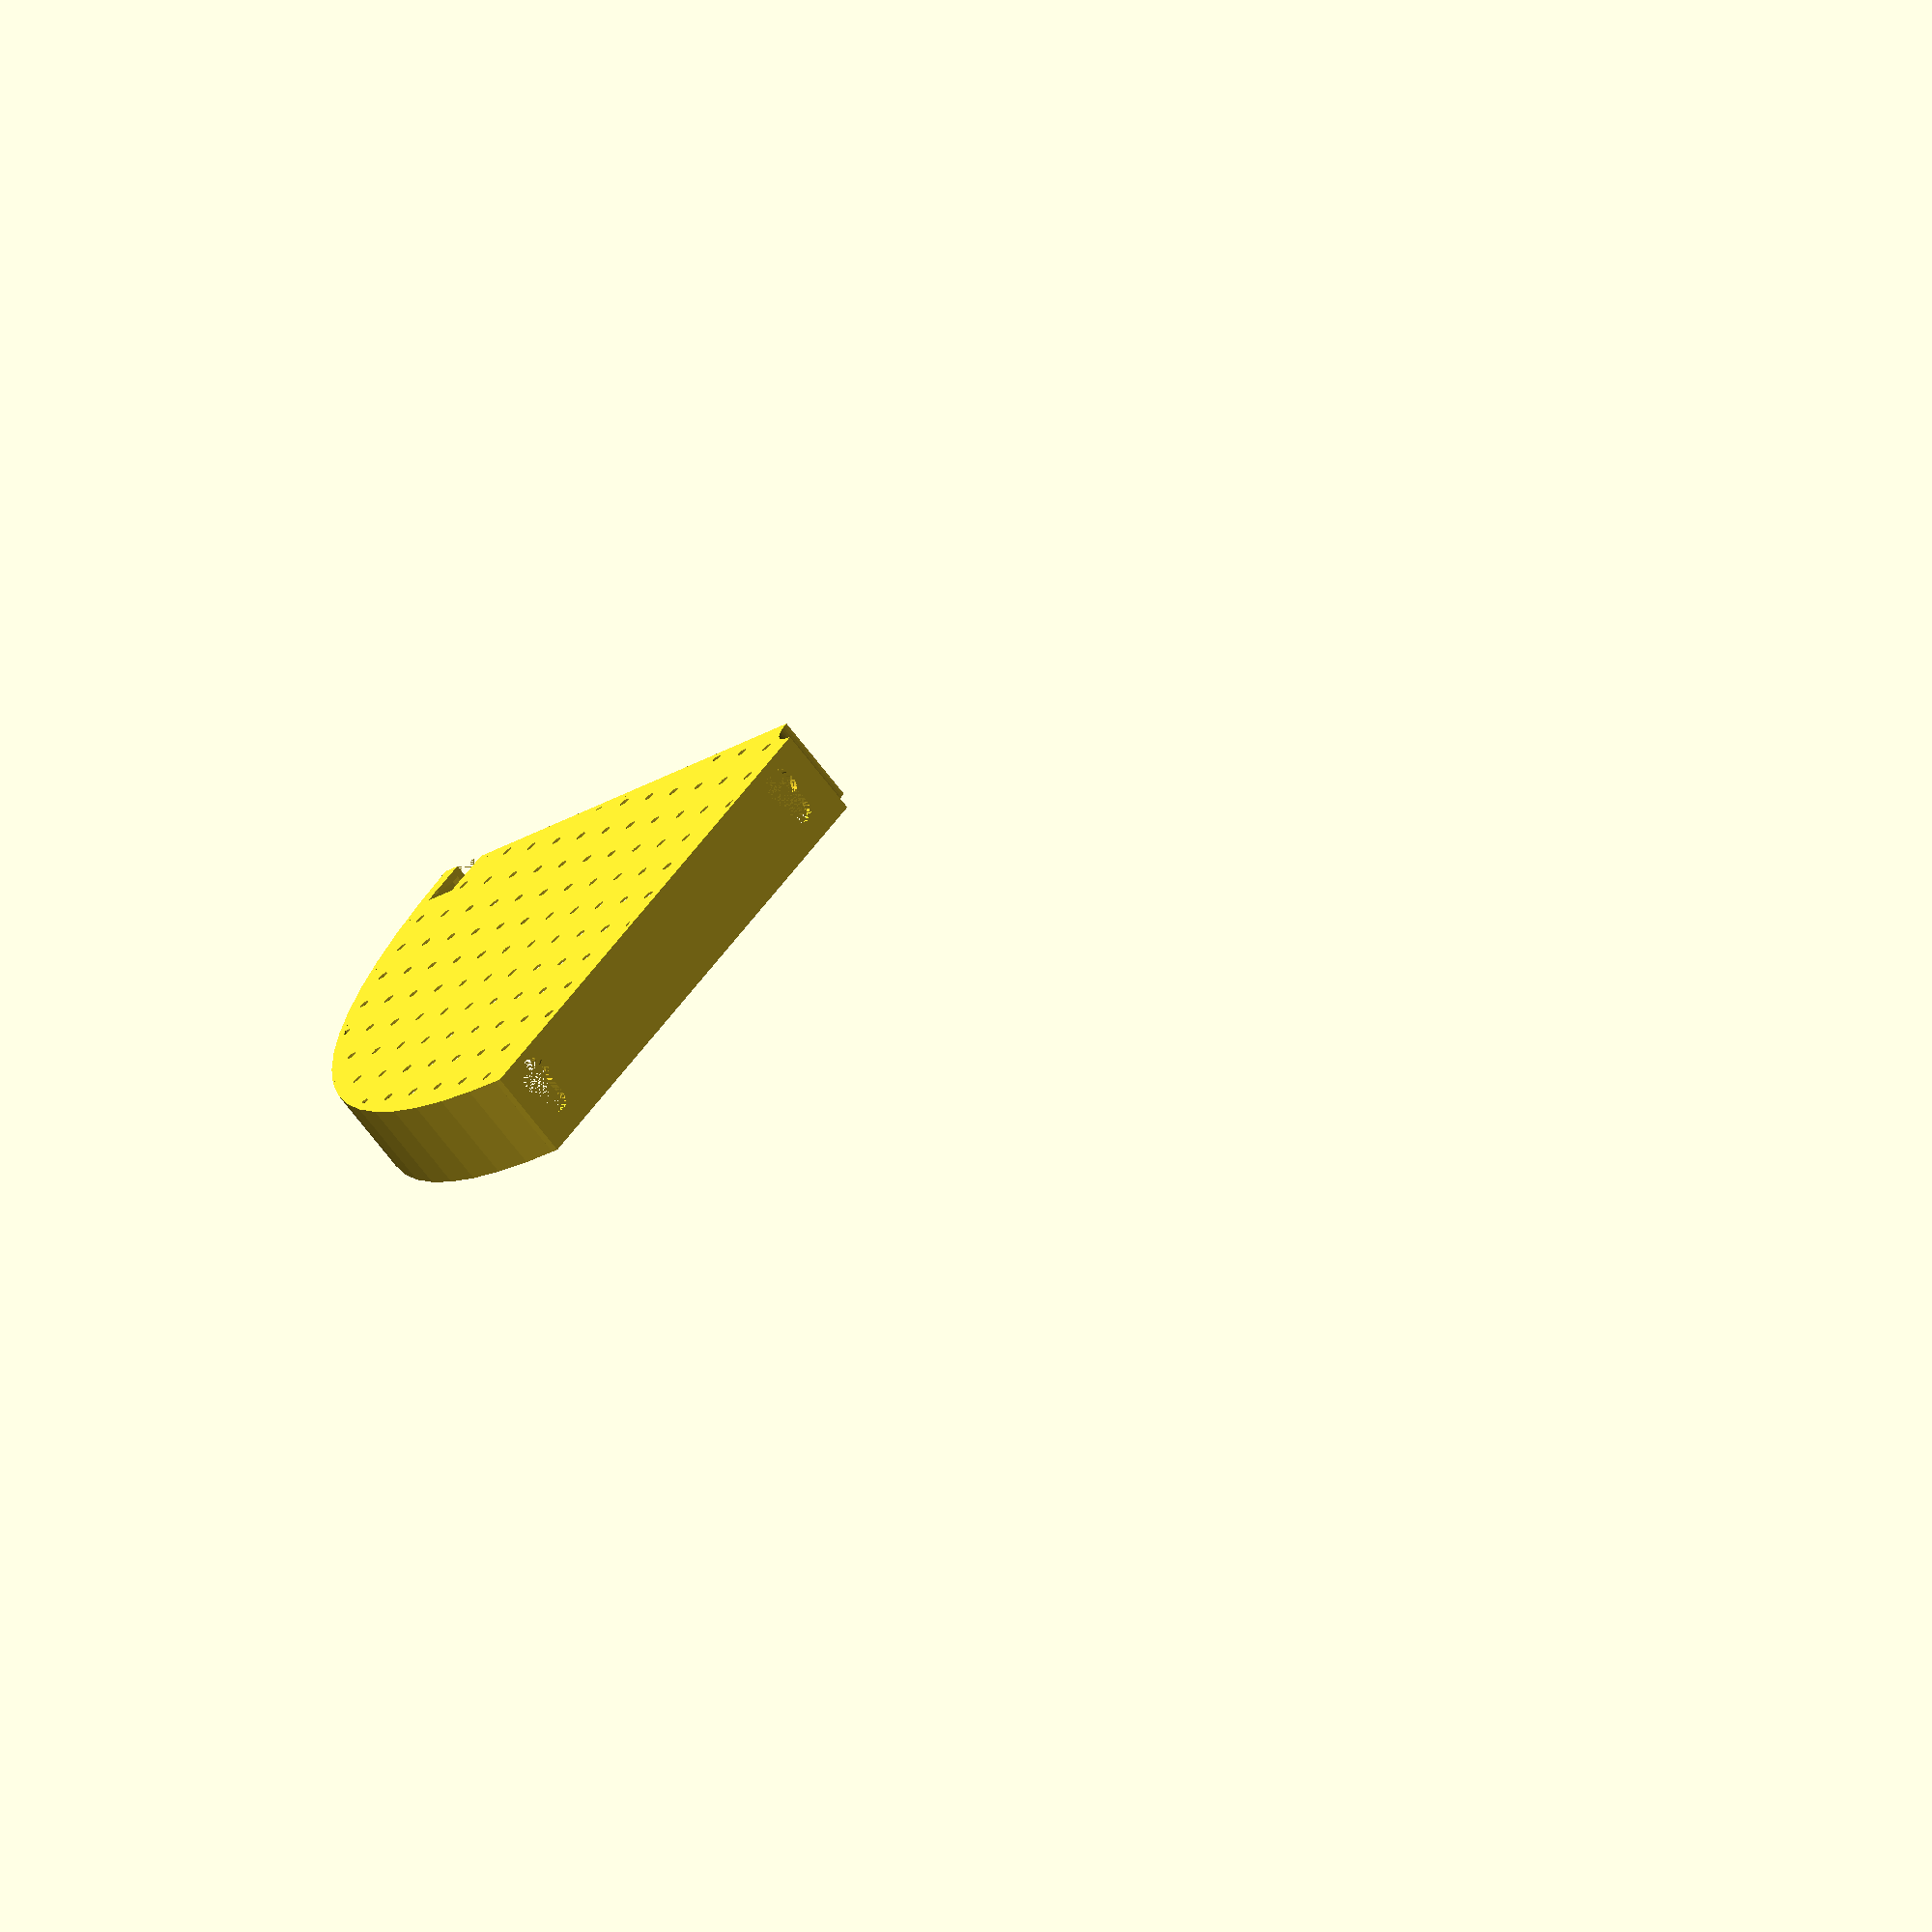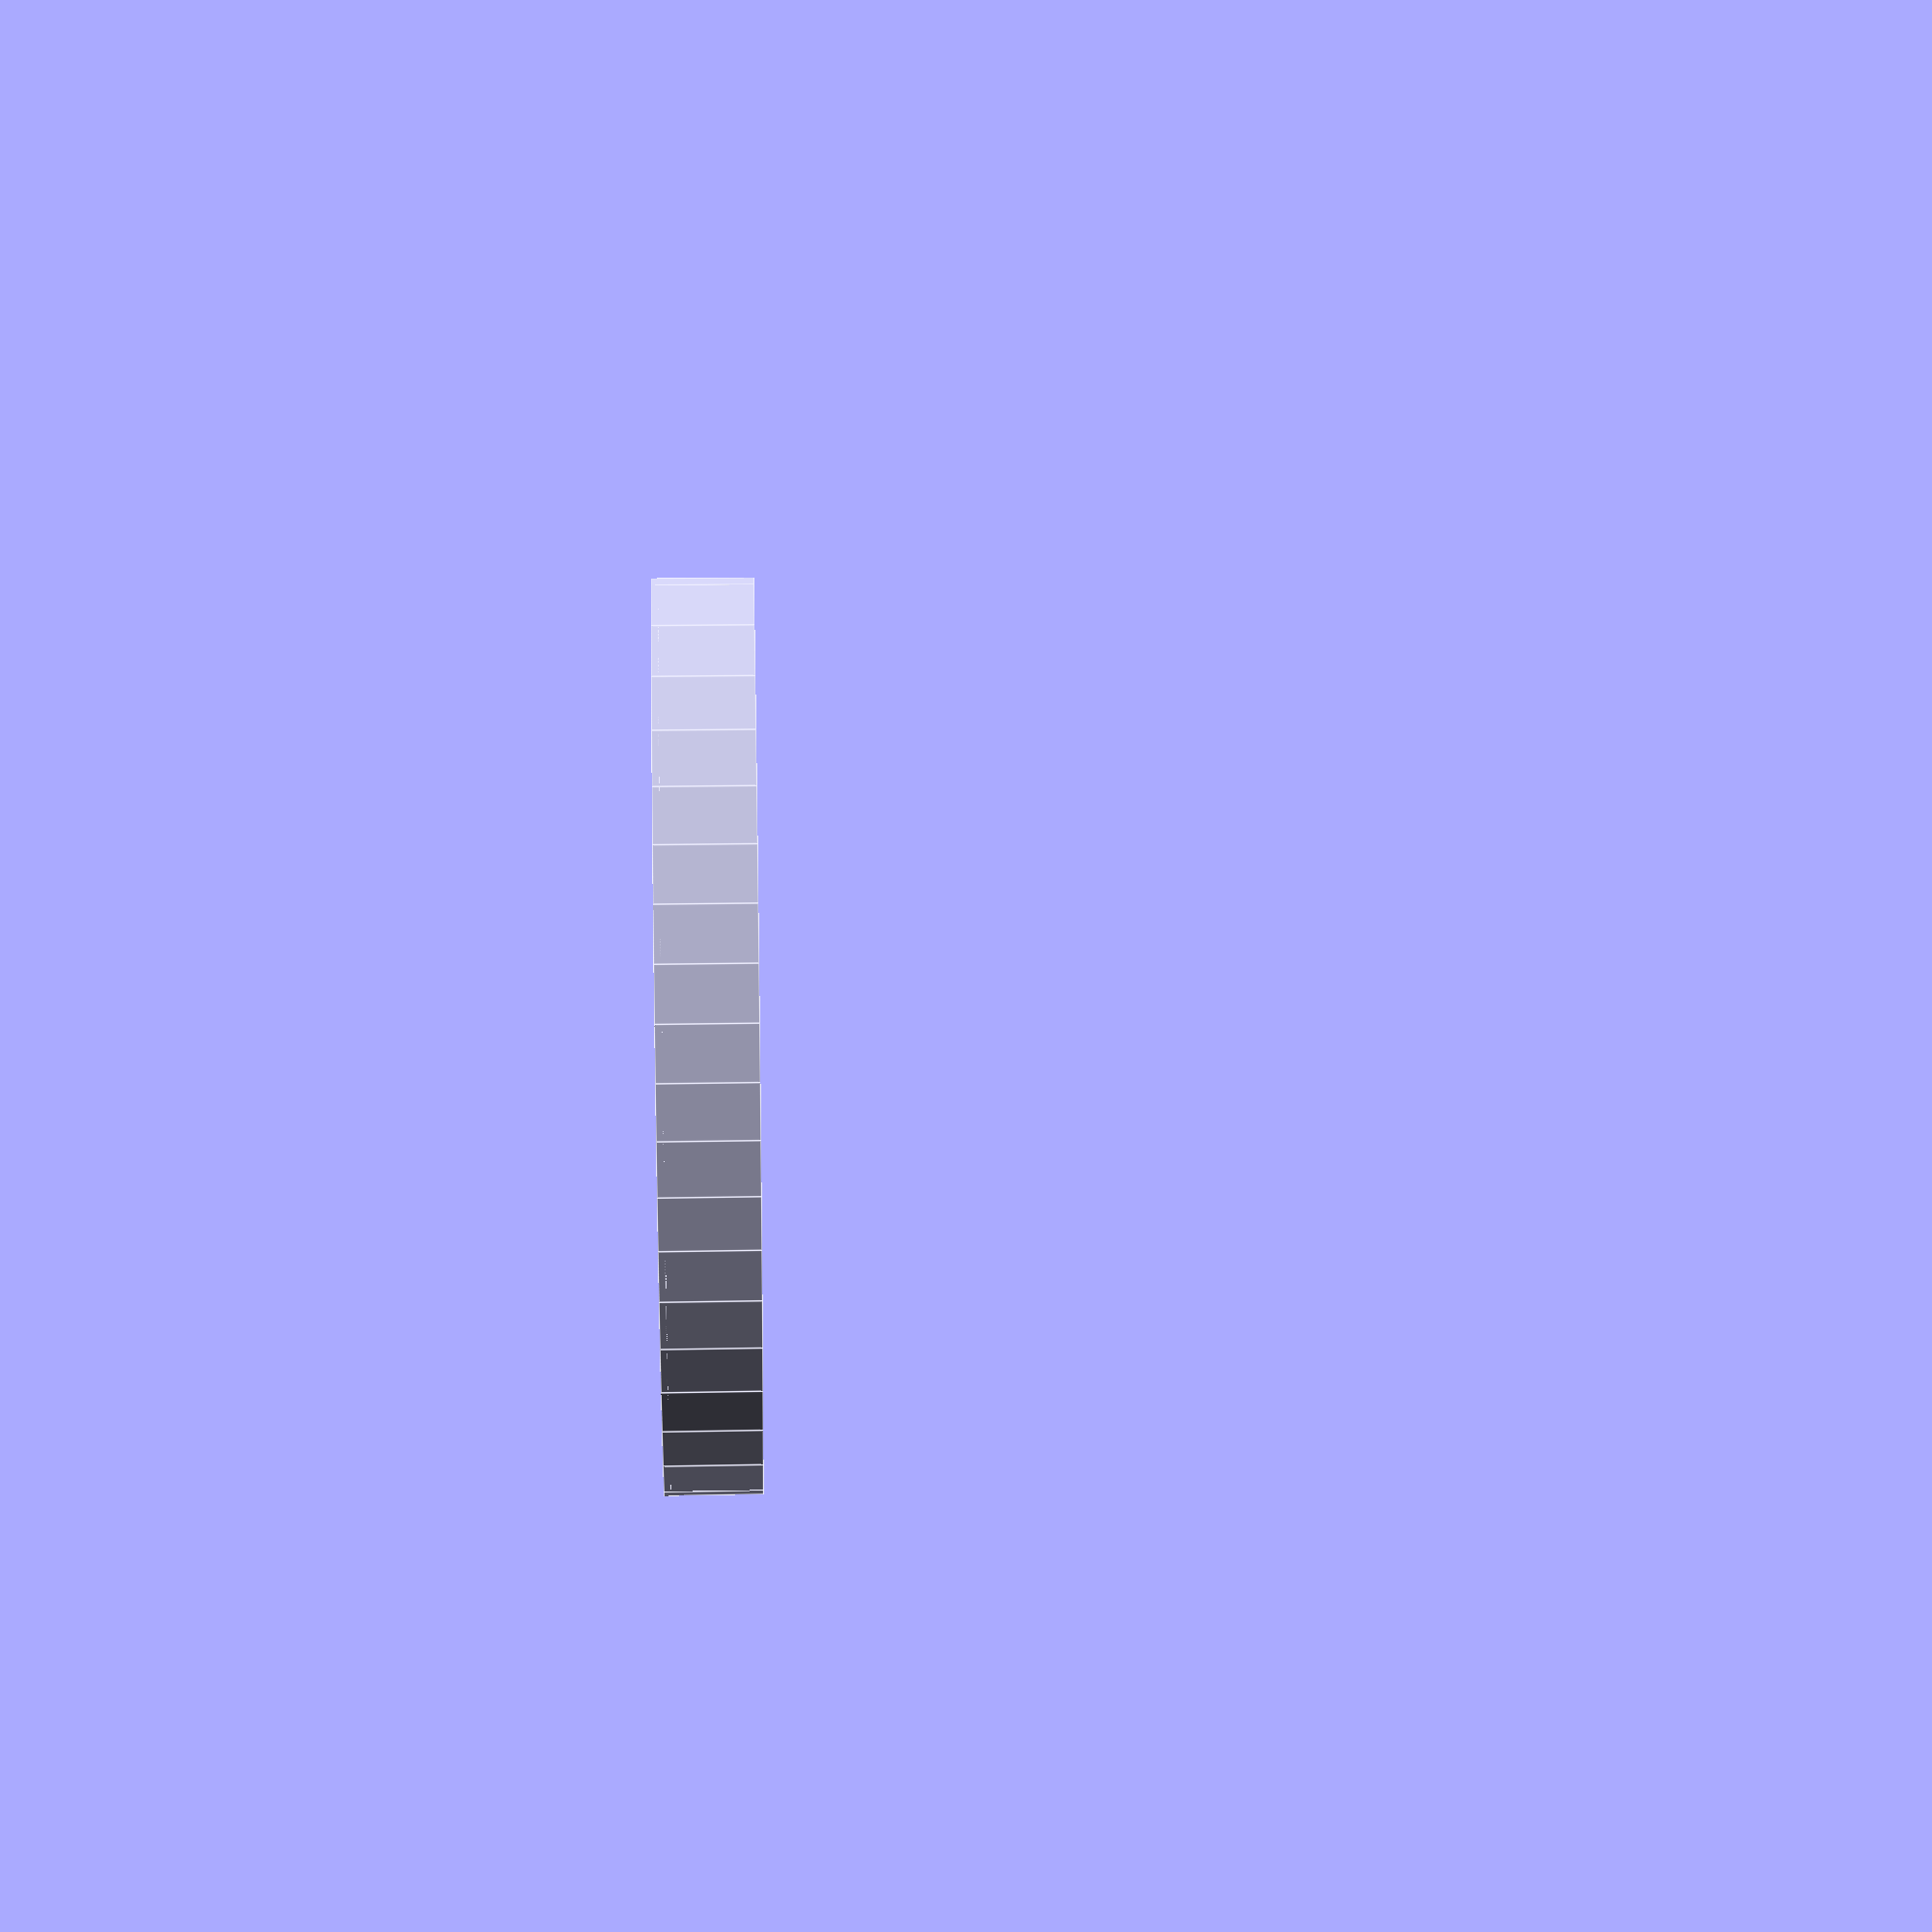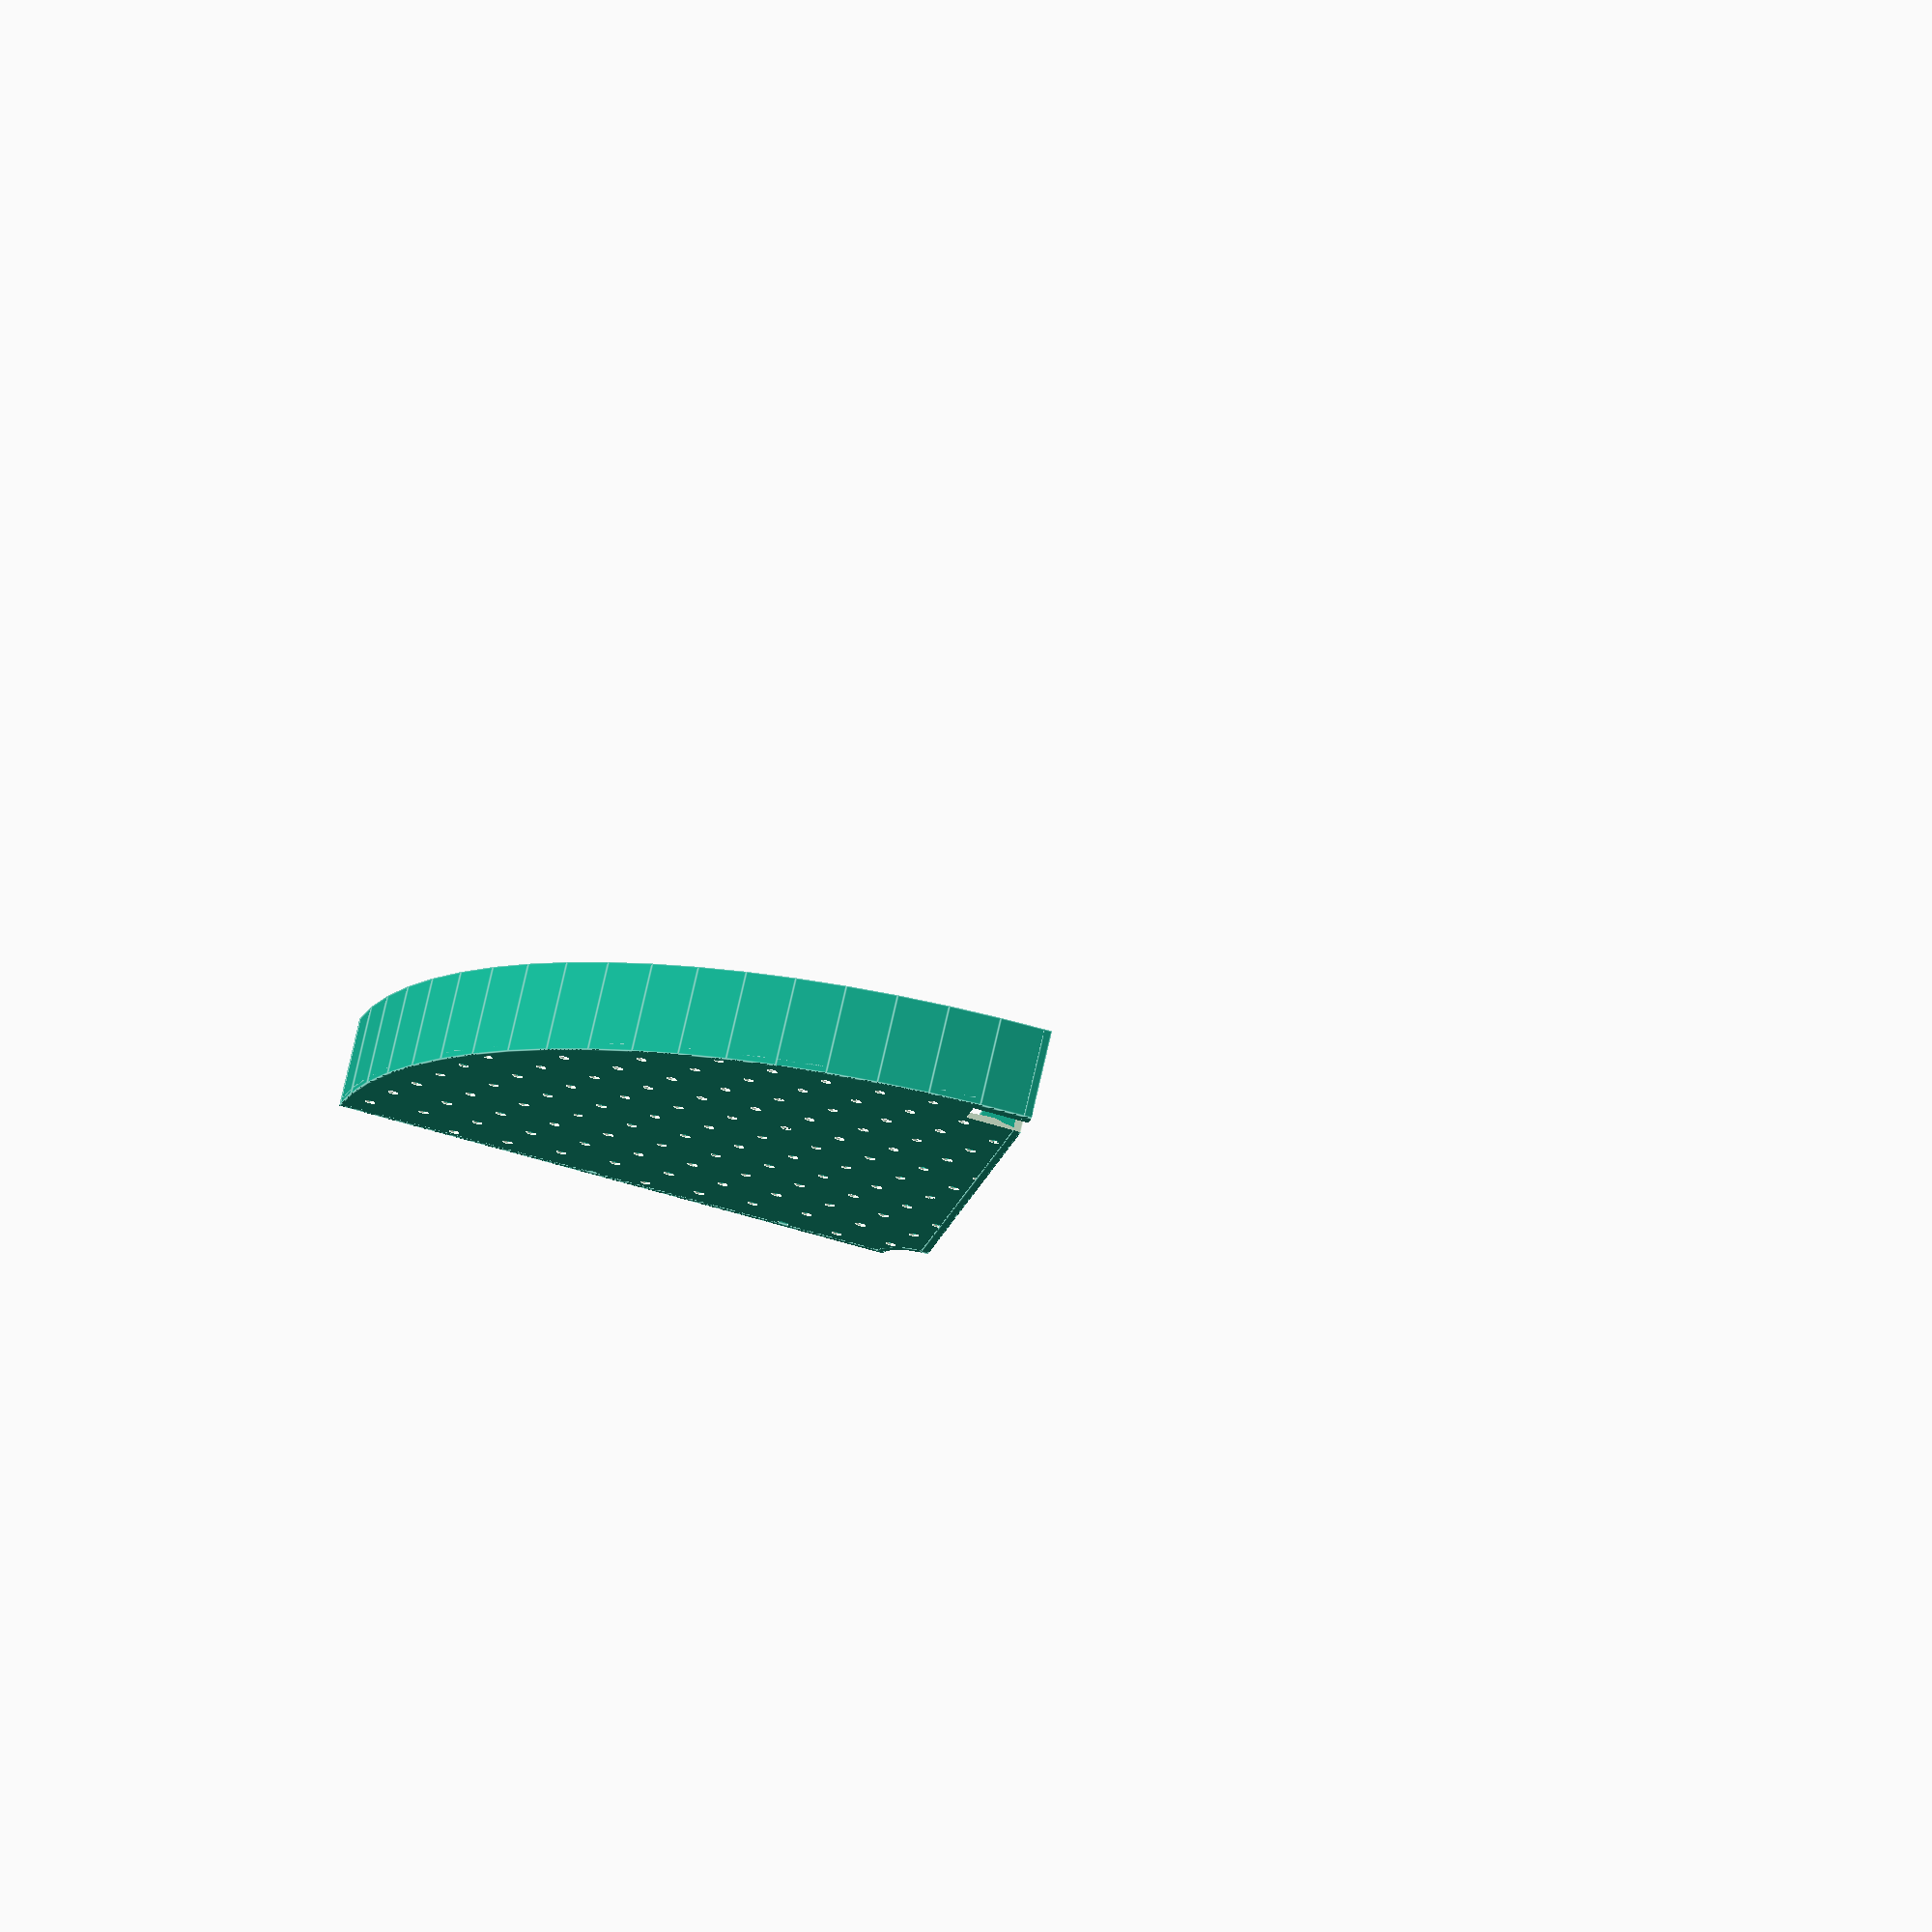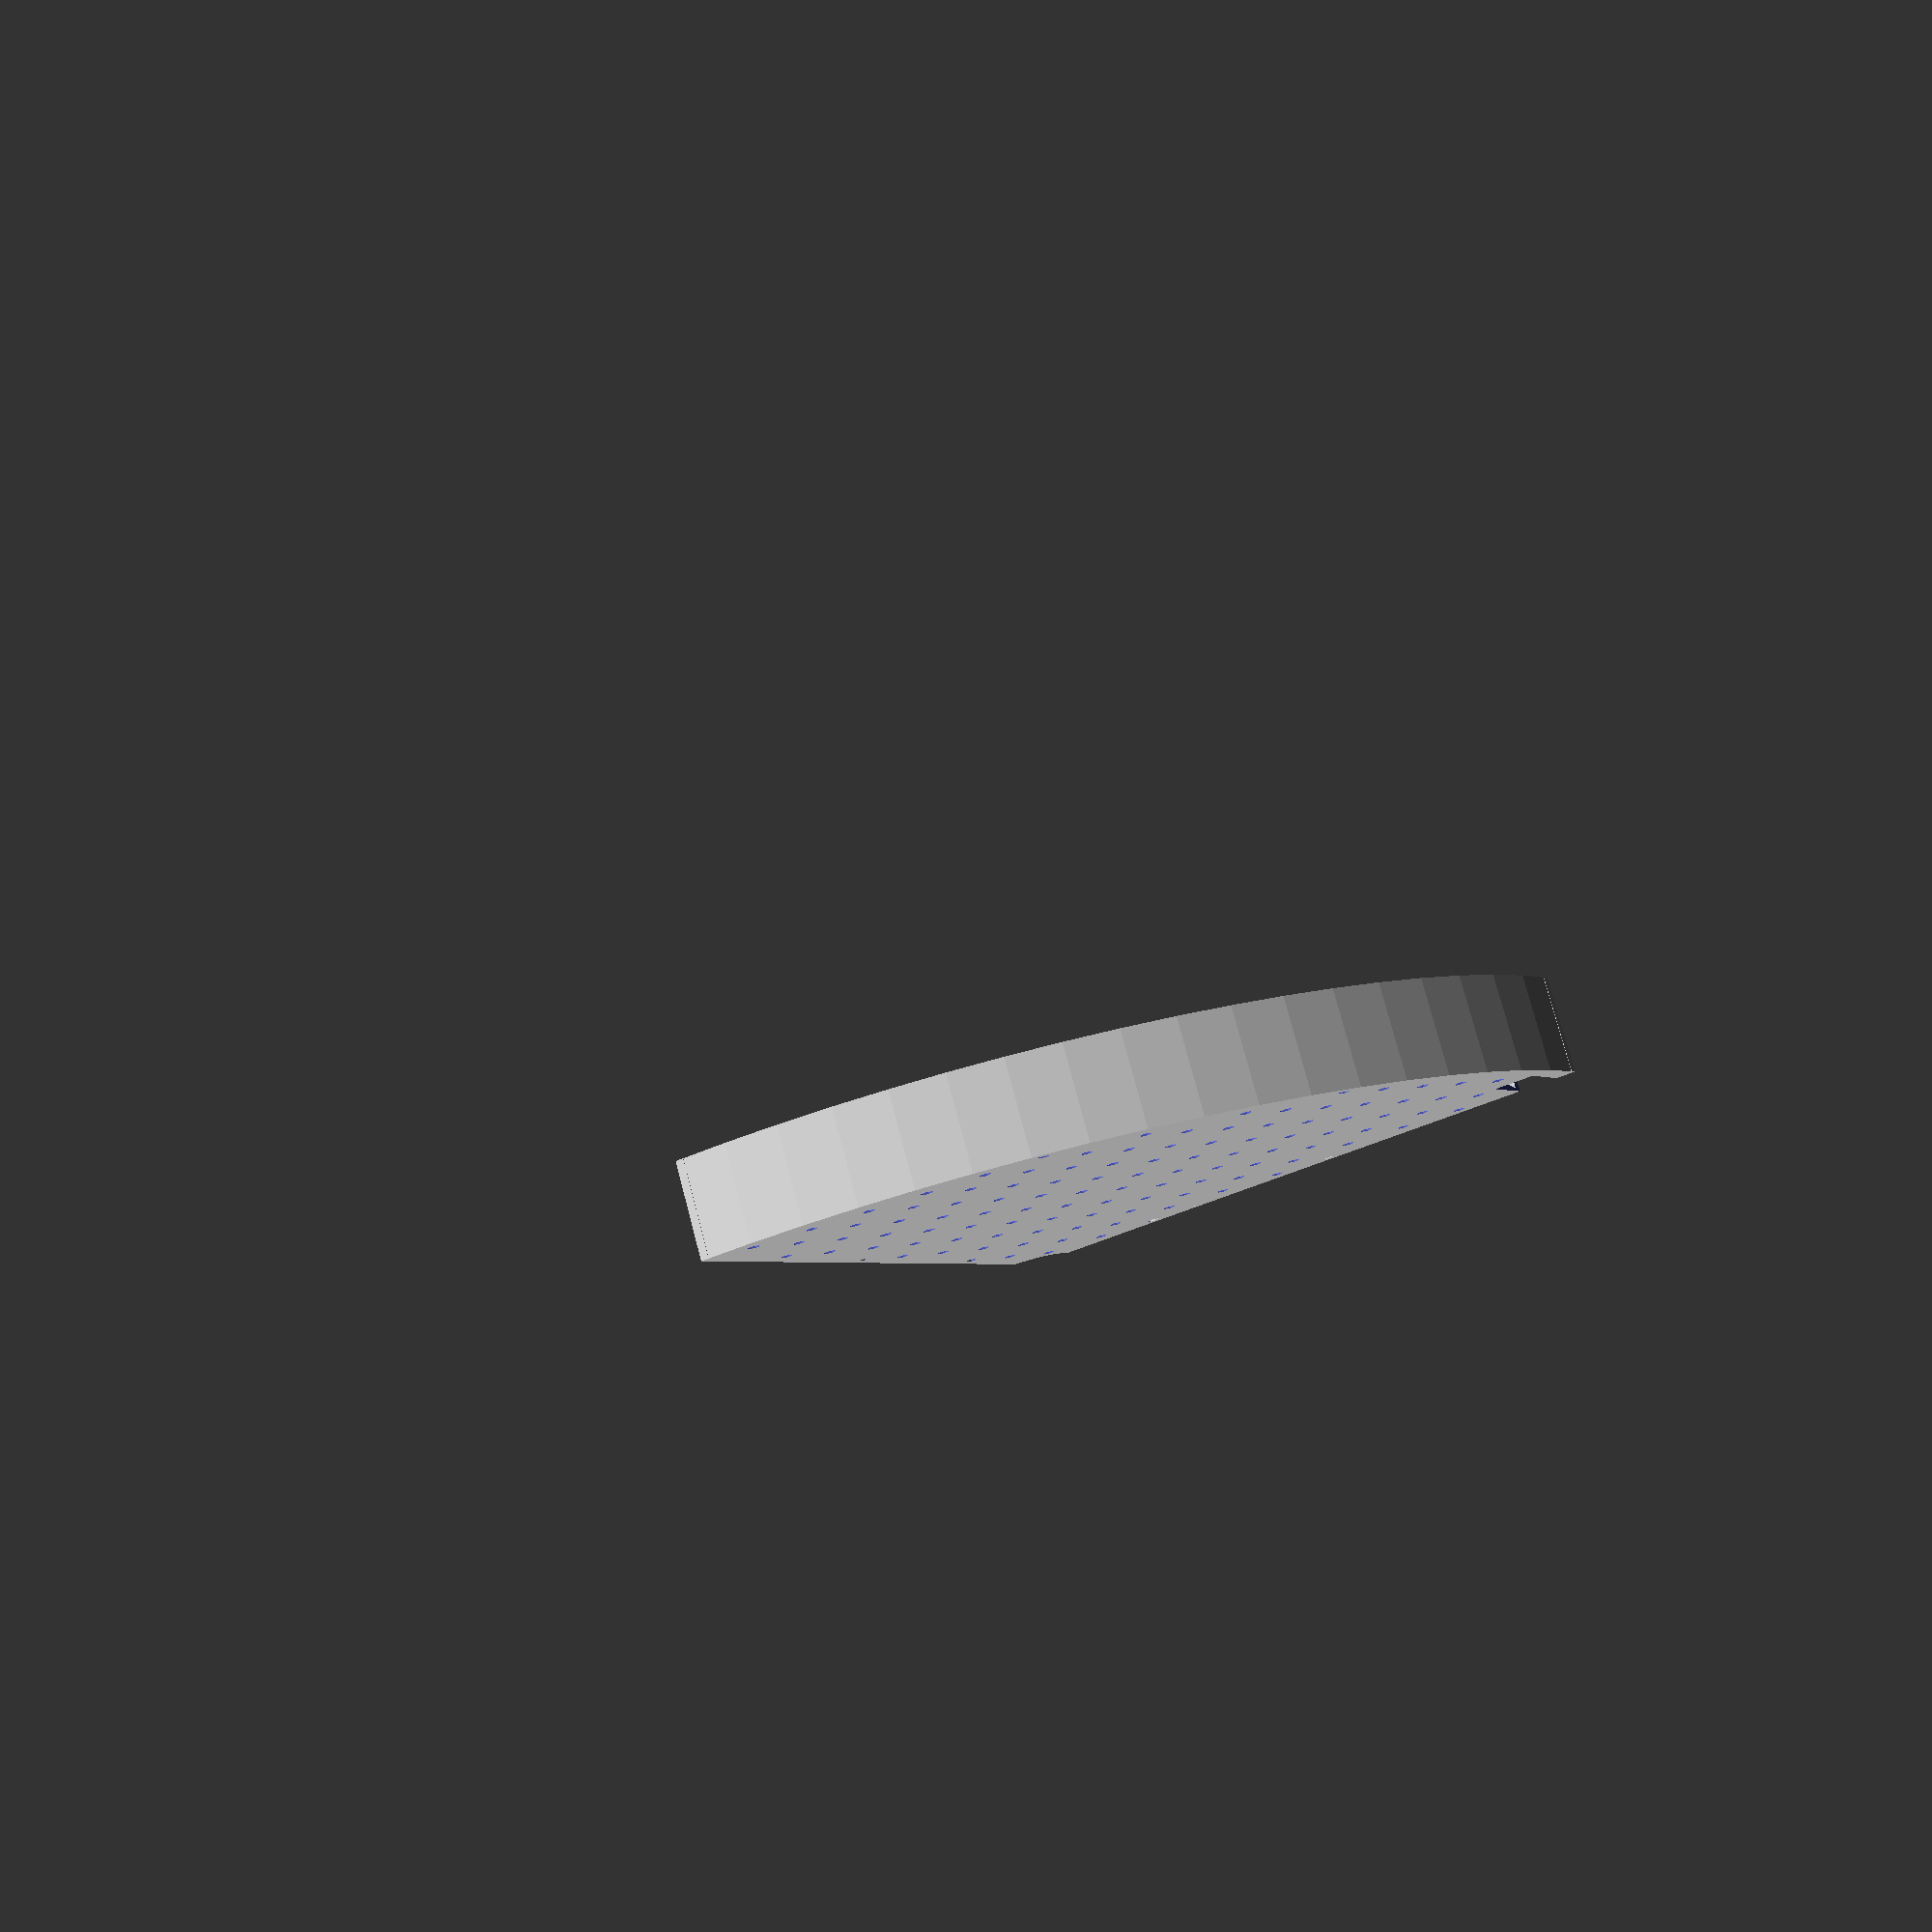
<openscad>
// -*- mode: SCAD ; c-file-style: "ellemtel" ; coding: utf-8 -*-
//
// shower gel shelf
//
// © 2018 Roland Sieker <ospalh@gmail.com>
// Licence: CC-BY-SA 4.0


// … to preview. You will get all parts when you click “Create Thing”.
part = "tray"; // [tray: shower tray, fastener: mushroom head fastener, big fastener: big mushroom head fastener]


// Set this to “render” and click on “Create Thing” when done with the setup.
preview = 1; // [0:render, 1:preview]

r_main = 155;  // main radius of the tray
r_corner = 10;  // space for silicone joint


/* [Hidden] */

// Done with the customizer

w = 2.1;  // external wall width
p_1 = 0.6;  // height of the bottomt plate with the cylindrical holes
p_2 = 1.2;  // height of the bottomt plate with the conical shapes
p_3 = 1.8;  // height of the bottomt plate with the conical shapes
x_step = 14.1;  // hole to hole distance
r_hole = 1.5;  // drain holes

w_f = 20;  // width of the fastener
l_f = 40;  // its length
w_bf = 41; // big fastener
l_bf = 60;  //

h=22; // Height (inner)
r_slot = 3.5;
r_keyhole = 5.0;
l_fs = 3;
r_ff = 1.8;  // fastener (bottom) fillet radius

f_cs = 3;  // clearance for the third fastener

// *******************************************************
// Some shortcuts. These shouldn’t be changed

tau = 2 * PI;  // π is still wrong. τ = ⌀ ÷ r
angle = 35; // Overhangs much below 60° are a problem for me
xy_factor = 1/tan(angle);  // To get from a height to a horizontal width
                           // inclined correctly
z_factor = tan(angle);  // the other way around

p = p_1 + p_2;
h_msh = p_3+r_ff+l_fs+z_factor*(r_keyhole-r_slot)+p_3;
thf = sqrt(3)/2;  // (equilateral) triangle height factor
y_step = x_step * thf;

some_distance = 1.2 * r_main;
ms = 0.01;  // Muggeseggele.
cs = 0.2;

// fn for differently sized objects and fs, fa; all for preview or rendering.
pna = 40;
pnb = 15;
pa = 5;
ps = 1;
rna = 180;
rnb = 30;
ra = 1;
rs = 0.1;
function na() = (preview) ? pna : rna;
function nb() = (preview) ? pnb : rnb;
$fs = (preview) ? ps : rs;
$fa = (preview) ? pa : ra;


// *******************************************************
// End setup



// *******************************************************
// Generate the parts

print_part();
// preview_parts();
// stack_parts();

module print_part()
{
   if ("tray" == part)
   {
      tray();
   }
   if ("fastener" == part)
   {
      fastener();
   }
   if ("big fastener" == part)
   {
      big_fastener();
   }
}

module preview_parts()
{
   tray();
   translate([some_distance, 0, 0])
   {
      fastener();
   }
   translate([some_distance, 2*w_bf, 0])
   {
      big_fastener();
   }
}

module stack_parts()
{
   //  intersection()
   {
      color("yellow")
      {
         tray();
      }
      union()
      {
         moved_fastener(w_f, l_f);
         translate([-r_main+4.5*r_keyhole+r_corner, 0, 0])
         {
            moved_fastener(w_f, l_f);
         }
         mirror([1,-1,0])
         {
            moved_fastener(w_bf, l_bf);
         }
      }

   }
}


// *******************************************************
// Code for the parts themselves

module tray()
{
   difference()
   {
      union()
      {
         plate();
         railing();
      }
      keyholes();
   }
}


module railing()
{
   round_railing(r_main);
   round_railing(r_corner+w);
   translate([0, r_corner, 0])
   {
      cube([w, r_main-r_corner, h+p]);
   }
   translate([r_corner, 0, 0])
   {
      cube([r_main-r_corner, w, h+p]);
   }

}



module round_railing(r)
{
   intersection()
   {
      difference()
      {
         cylinder(r=r, h=h+p);
         translate([0,0,-ms])
         {
            cylinder(r=r-w, h=h+p+2*ms);
         }
      }
      translate([0,0,-2*ms])
      {
          cube(r_main, r_main, h+p+4*ms);
      }
   }
}


module plate()
{
   intersection()
   {
      plate_quarter_circle();
      plate_square();
   }
}

module plate_quarter_circle()
{
   difference()
   {
      intersection()
      {
         translate([0,0,-2*ms])
         {
            cube([r_main, r_main, p+4*ms]);
         }
         translate([0,0,-ms])
         {
            cylinder(r=r_main, p+2*ms);
         }
      }
      translate([0,0,-2*ms])
      {
         cylinder(r=r_corner, h=p+4*ms);
      }

   }
}

module plate_square()
{
   p_xy = r_main+2*x_step+2*ms;
   difference()
   {
      translate([-x_step, -x_step, 0])
      {
         cube([p_xy, p_xy, p]);
      }
      rotate(45)
      {
         plate_holes();
      }
   }
}

module plate_holes()
{
   p_xy = r_main+2*x_step+2*ms;
   x_count = ceil(p_xy/x_step);
   y_count = ceil(p_xy/y_step);

   // Partly cut-and-pasted from my tight bottle tray
   for (y_c = [-y_count:y_count])
   {
      if (y_c%2==0)
      {
         // Even, long row
         for (x_c = [-x_count+1:x_count-1])
         {
            a_plate_hole(x_c*x_step, y_c*y_step);
         }
      }
      else
      {
         // Odd, short row
         for (x_c = [-x_count+2:x_count-2])
         {
            a_plate_hole((x_c+0.5)*x_step, y_c*y_step);
         }
      }
   }
}


module a_plate_hole(dx, dy)
{
   translate([dx, dy, -ms])
   {
      rotate(30)
      {
         cylinder(r=r_hole, h=p+2*ms, $fn=6);  // Or h=p_1+2*ms
         translate([0, 0, p_1])
         {
            cylinder(r1=r_hole-ms, r2=y_step/sqrt(2)-0.8*w, h=p_2+2*ms, $fn=6);
            // The sqrt(2) is … experimental math.
         }
      }
   }

}


module keyholes()
{
   keyhole(false);
   translate([-r_main+4.5*r_keyhole+r_corner, 0, 0])
   {
      keyhole(false);
   }
   mirror([1,-1,0])
   {
      keyhole(true);
   }

}

module keyhole(bc)
{
   translate([r_main-2*r_keyhole,w,p_1+p_2+1.05*r_keyhole])
   {
      rotate([90,0,0])
      {
         simple_keyhole();
         if (bc)
         {
            echo("hey");
            keyhole_bottom_cut();
         }
      }
   }
}

module simple_keyhole()
{
   translate([0,0,-ms])
   {
      cylinder(r=r_keyhole, h=w+2*ms);
      translate([-r_slot,0,0])
      {
         cube([2*r_slot, 1.5*r_keyhole, w+2*ms]);
      }
      translate([0,1.5*r_keyhole,0])
      {
         cylinder(r=r_slot, h=w+2*ms);
      }
   }
}

module keyhole_bottom_cut()
{
   translate([0,0,-h_msh-f_cs-ms])
   {
      translate([-r_keyhole,-h,0])
      {
         cube([2*r_keyhole, h,h_msh+f_cs+w+2*ms]);
      }
   }

}


module moved_fastener(ww, ll)
{

   translate([r_main-2*r_keyhole,-w,p_1+p_2+2.25*r_keyhole])
   {
      rotate([90,0,180])
      {
         fastener(ww, ll);
      }
   }
}

module fastener()
{
   generic_fastener(w_f, l_f);
}

module big_fastener()
{
   generic_fastener(w_bf, l_bf);
}

module generic_fastener(ww, ll)
{
   translate([-ww/2, -ww/2, 0])
   {
      cube([ww, ll, p_3]);
   }
   translate([-ww/2+r_ff, -ww/2+r_ff, p_3])
   {
      sphere(r=r_ff);
      rotate([0,90,0])
      {
         cylinder(r=r_ff, h=ww-2*r_ff);
      }
      rotate([-90,0,0])
      {
         cylinder(r=r_ff, h=ll-2*r_ff);
      }
   }
   translate([-ww/2+r_ff, -ww/2-r_ff+ll, p_3])
   {
      sphere(r=r_ff);
      rotate([0,90,0])
      {
         cylinder(r=r_ff, h=ww-2*r_ff);
      }
   }
   translate([+ww/2-r_ff, -ww/2+r_ff, p_3])
   {
      sphere(r=r_ff);
      rotate([-90,0,0])
      {
         cylinder(r=r_ff, h=ll-2*r_ff);
      }
   }
   translate([+ww/2-r_ff, -ww/2-r_ff+ll, p_3])
   {
      sphere(r=r_ff);
   }
   rotate_extrude()
   {
      2d_fastener();
   }
}


module 2d_fastener()
{
   difference()
   {
      polygon(
         [
            [0, 0],
            [r_slot, 0],
            [r_slot+r_ff, p_3],
            [r_slot, p_3+r_ff],
            [r_slot, p_3+r_ff+l_fs],
            [r_keyhole, h_msh-p_3],
            [r_keyhole, h_msh],
            [0, h_msh]
            ]);
         translate([r_slot+r_ff, p_3+r_ff])
         {
           circle(r=r_ff);
         }
      }
}

</openscad>
<views>
elev=253.1 azim=229.6 roll=322.0 proj=o view=solid
elev=346.7 azim=228.1 roll=267.1 proj=p view=edges
elev=286.5 azim=349.2 roll=192.7 proj=o view=edges
elev=102.6 azim=121.1 roll=14.8 proj=p view=wireframe
</views>
